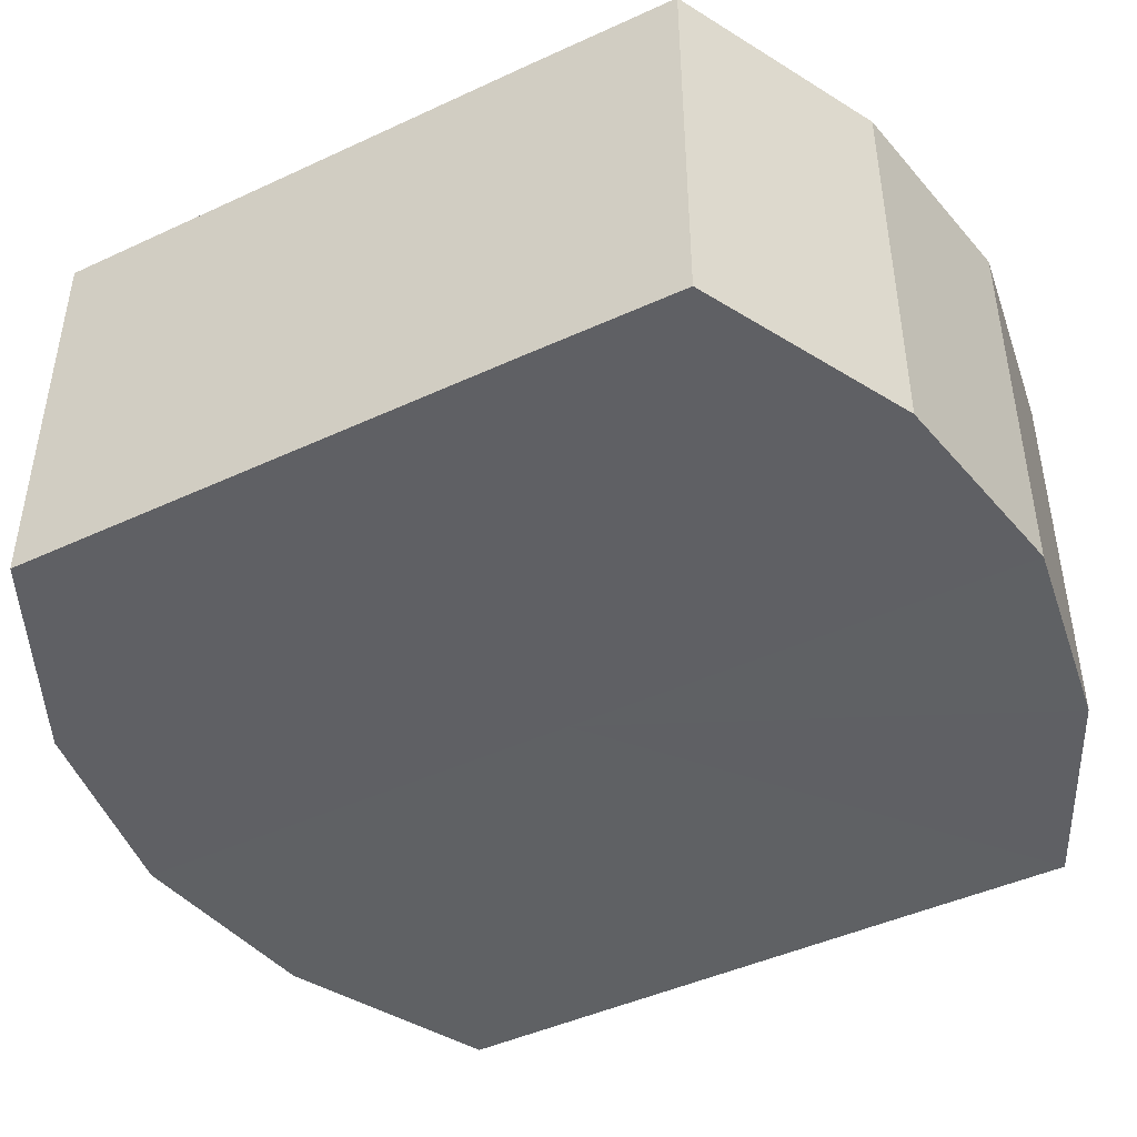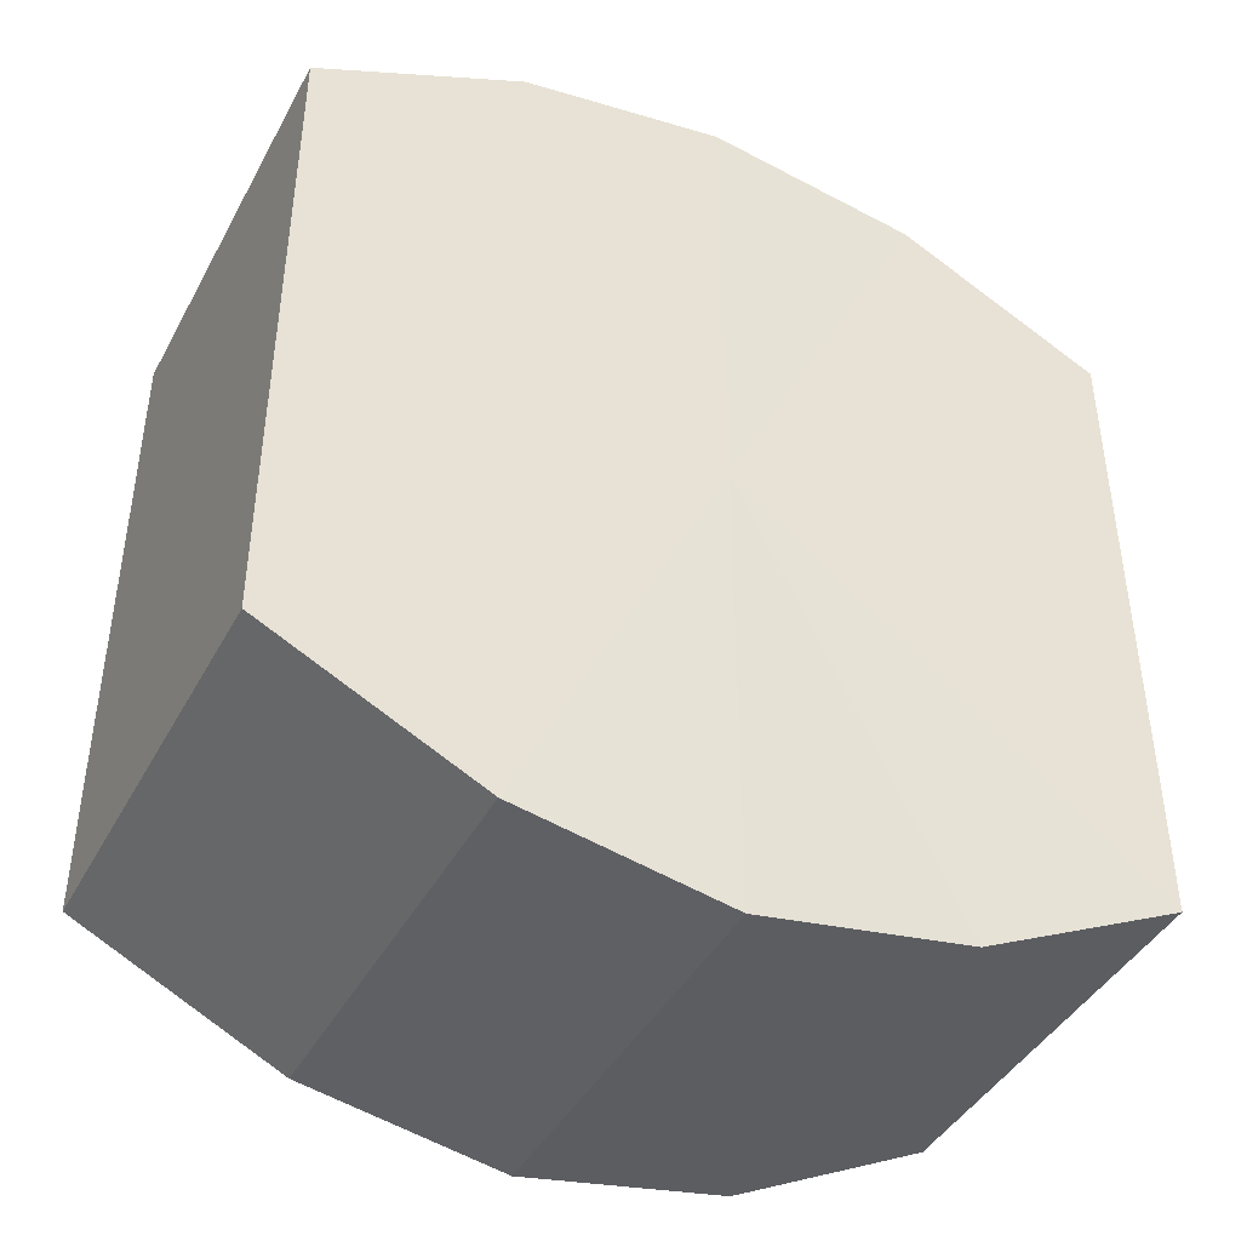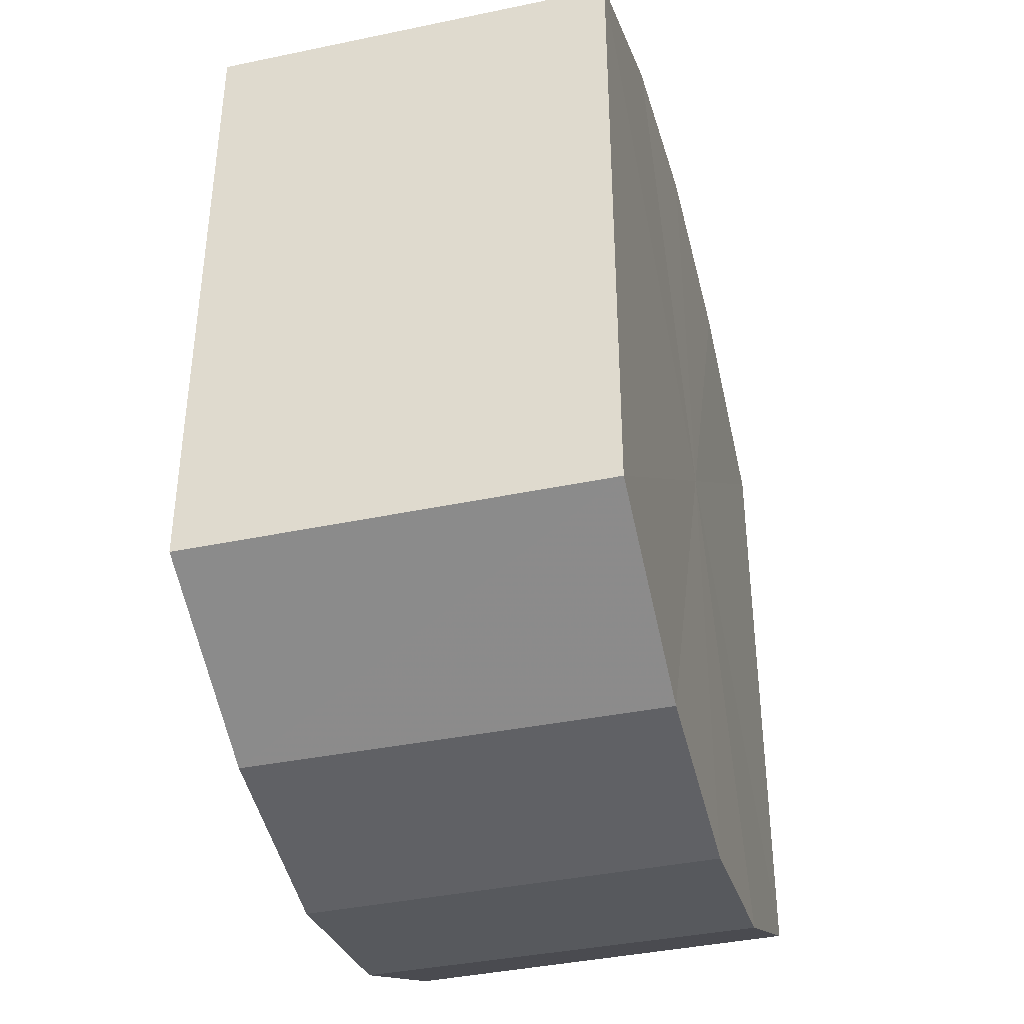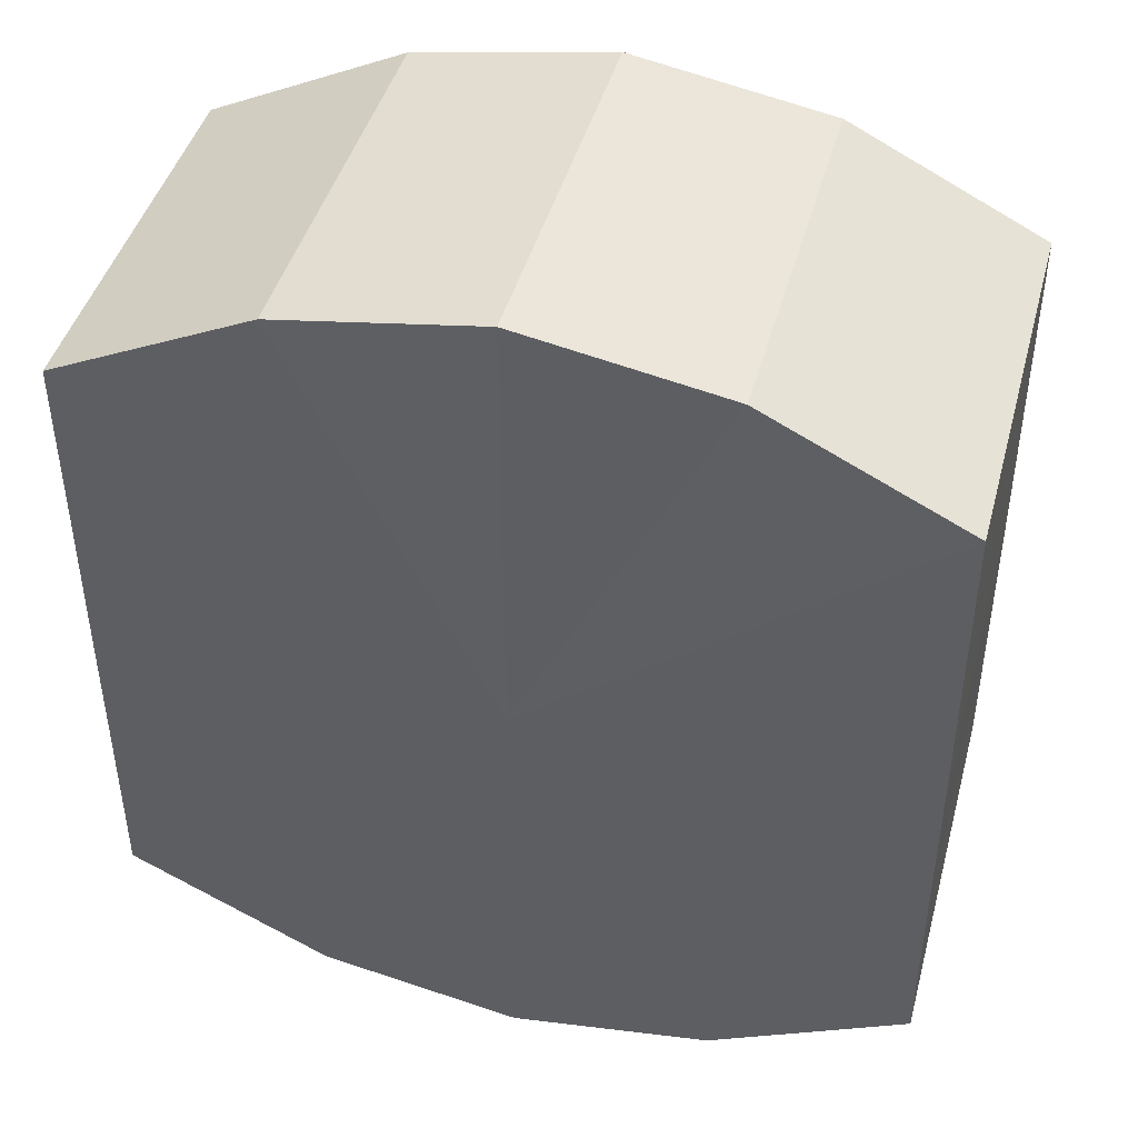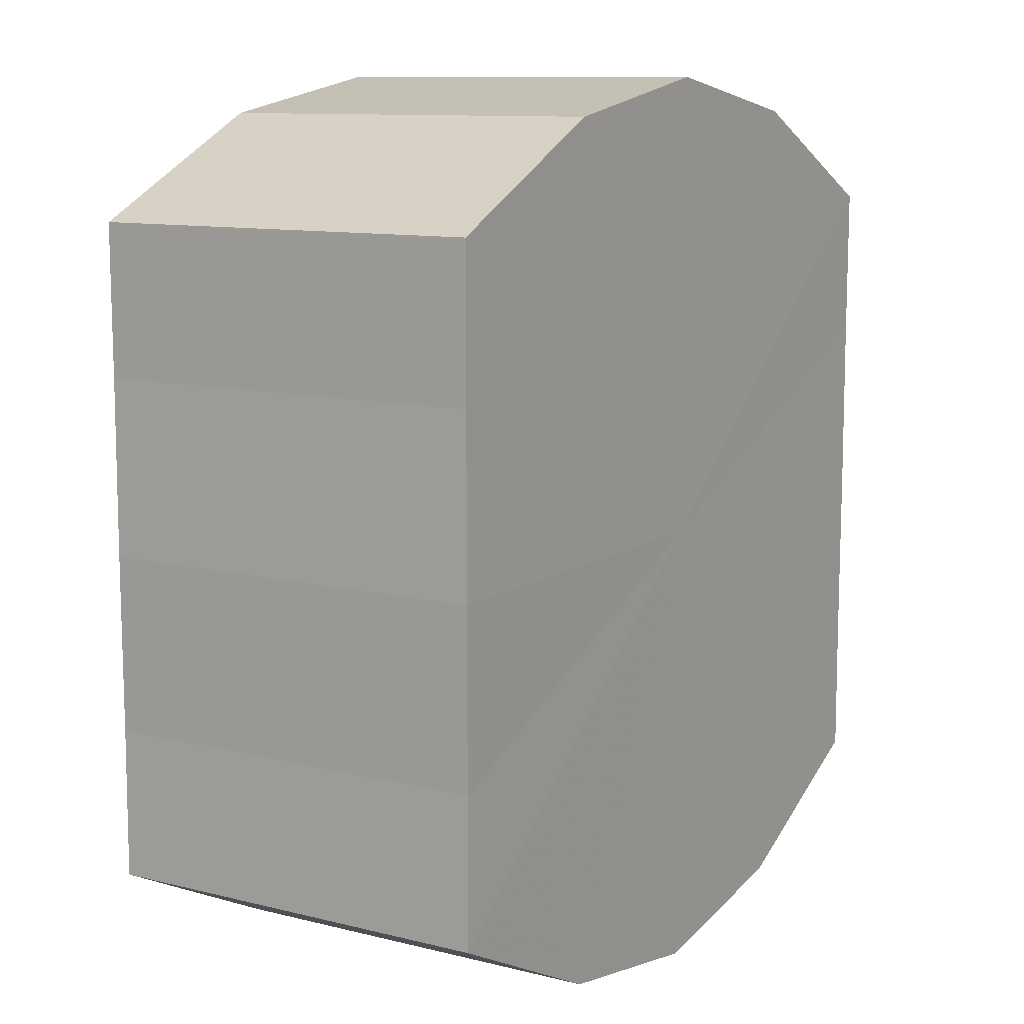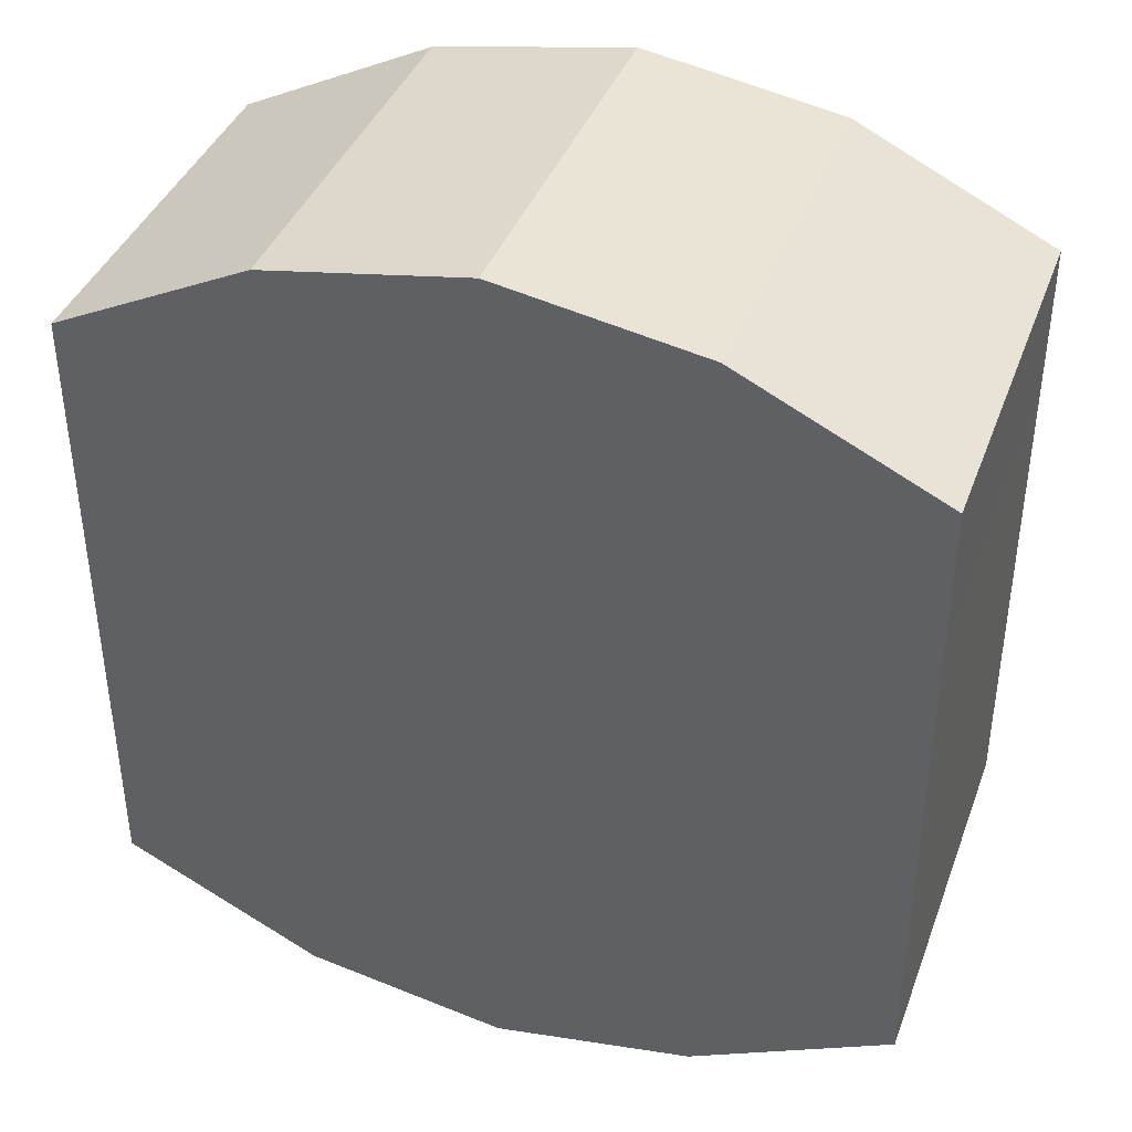
<metadata>
{"format":"obj","ext":"obj","renderer":"f3d","projection":"perspective","resolution":1024,"background":"white","views":[{"elev":-45.1,"azim":-61.8,"up":"+Y"},{"elev":-42.9,"azim":-26.3,"up":"+Z"},{"elev":-39.4,"azim":104.4,"up":"+Z"},{"elev":44.3,"azim":15.1,"up":"+Z"},{"elev":10.6,"azim":-58.1,"up":"+Z"},{"elev":39.8,"azim":19.2,"up":"+Z"}]}
</metadata>
<code>
o 14514
v 2189 1879 9.001
v 2189 1879 8.999
v 2189 1879 9.001
v 2189 1879 8.994
v 2189 1879 8.999
v 2189 1879 8.999
v 2189 1879 8.999
v 2189 1879 8.987
v 2189 1879 8.994
v 2189 1879 8.994
v 2189 1879 8.994
v 2189 1879 8.978
v 2189 1879 8.987
v 2189 1879 8.987
v 2189 1879 8.987
v 2189 1879 8.969
v 2189 1879 8.978
v 2189 1879 8.978
v 2189 1879 8.978
v 2189 1879 8.962
v 2189 1879 8.969
v 2189 1879 8.969
v 2189 1879 8.969
v 2189 1879 8.957
v 2189 1879 8.962
v 2189 1879 8.962
v 2189 1879 8.962
v 2189 1879 8.955
v 2189 1879 8.957
v 2189 1879 8.957
v 2189 1879 8.957
v 2189 1879 8.955
v 2189 1879 9.001
v 2189 1879 8.999
v 2189 1879 8.999
v 2189 1879 8.994
v 2189 1879 8.994
v 2189 1879 8.999
v 2189 1879 9.001
v 2189 1879 8.994
v 2189 1879 8.999
v 2189 1879 8.987
v 2189 1879 8.987
v 2189 1879 8.987
v 2189 1879 8.994
v 2189 1879 8.978
v 2189 1879 8.987
v 2189 1879 8.978
v 2189 1879 8.978
v 2189 1879 8.969
v 2189 1879 8.978
v 2189 1879 8.962
v 2189 1879 8.969
v 2189 1879 8.969
v 2189 1879 8.969
v 2189 1879 8.957
v 2189 1879 8.962
v 2189 1879 8.955
v 2189 1879 8.957
v 2189 1879 8.962
v 2189 1879 8.962
v 2189 1879 8.957
v 2189 1879 8.955
v 2189 1879 8.957
v 2189 1879 8.978
v 2189 1879 8.999
v 2189 1879 9.001
v 2189 1879 8.994
v 2189 1879 8.999
v 2189 1879 8.987
v 2189 1879 8.994
v 2189 1879 8.978
v 2189 1879 8.987
v 2189 1879 8.969
v 2189 1879 8.978
v 2189 1879 8.962
v 2189 1879 8.969
v 2189 1879 8.957
v 2189 1879 8.962
v 2189 1879 8.955
v 2189 1879 8.957
v 2189 1879 8.978
v 2189 1879 9.001
v 2189 1879 8.999
v 2189 1879 8.999
v 2189 1879 8.994
v 2189 1879 8.994
v 2189 1879 8.987
v 2189 1879 8.987
v 2189 1879 8.978
v 2189 1879 8.978
v 2189 1879 8.969
v 2189 1879 8.969
v 2189 1879 8.962
v 2189 1879 8.962
v 2189 1879 8.957
v 2189 1879 8.957
v 2189 1879 8.955
f 1 2 3
f 2 4 5
f 6 1 7
f 4 8 9
f 10 6 11
f 8 12 13
f 14 10 15
f 12 16 17
f 18 14 19
f 16 20 21
f 22 18 23
f 20 24 25
f 26 22 27
f 24 28 29
f 30 26 31
f 28 30 32
f 33 34 35
f 35 36 37
f 38 39 33
f 40 41 38
f 37 42 43
f 44 45 40
f 46 47 44
f 43 48 49
f 50 51 46
f 52 53 50
f 49 54 55
f 56 57 52
f 58 59 56
f 55 60 61
f 62 63 58
f 61 64 62
f 65 66 67
f 65 68 66
f 65 67 69
f 65 70 68
f 65 69 71
f 65 72 70
f 65 71 73
f 65 74 72
f 65 73 75
f 65 76 74
f 65 75 77
f 65 78 76
f 65 77 79
f 65 80 78
f 65 79 81
f 65 81 80
f 82 83 84
f 82 85 83
f 82 84 86
f 82 87 85
f 82 86 88
f 82 89 87
f 82 88 90
f 82 91 89
f 82 90 92
f 82 93 91
f 82 92 94
f 82 95 93
f 82 94 96
f 82 97 95
f 82 96 98
f 82 98 97

</code>
